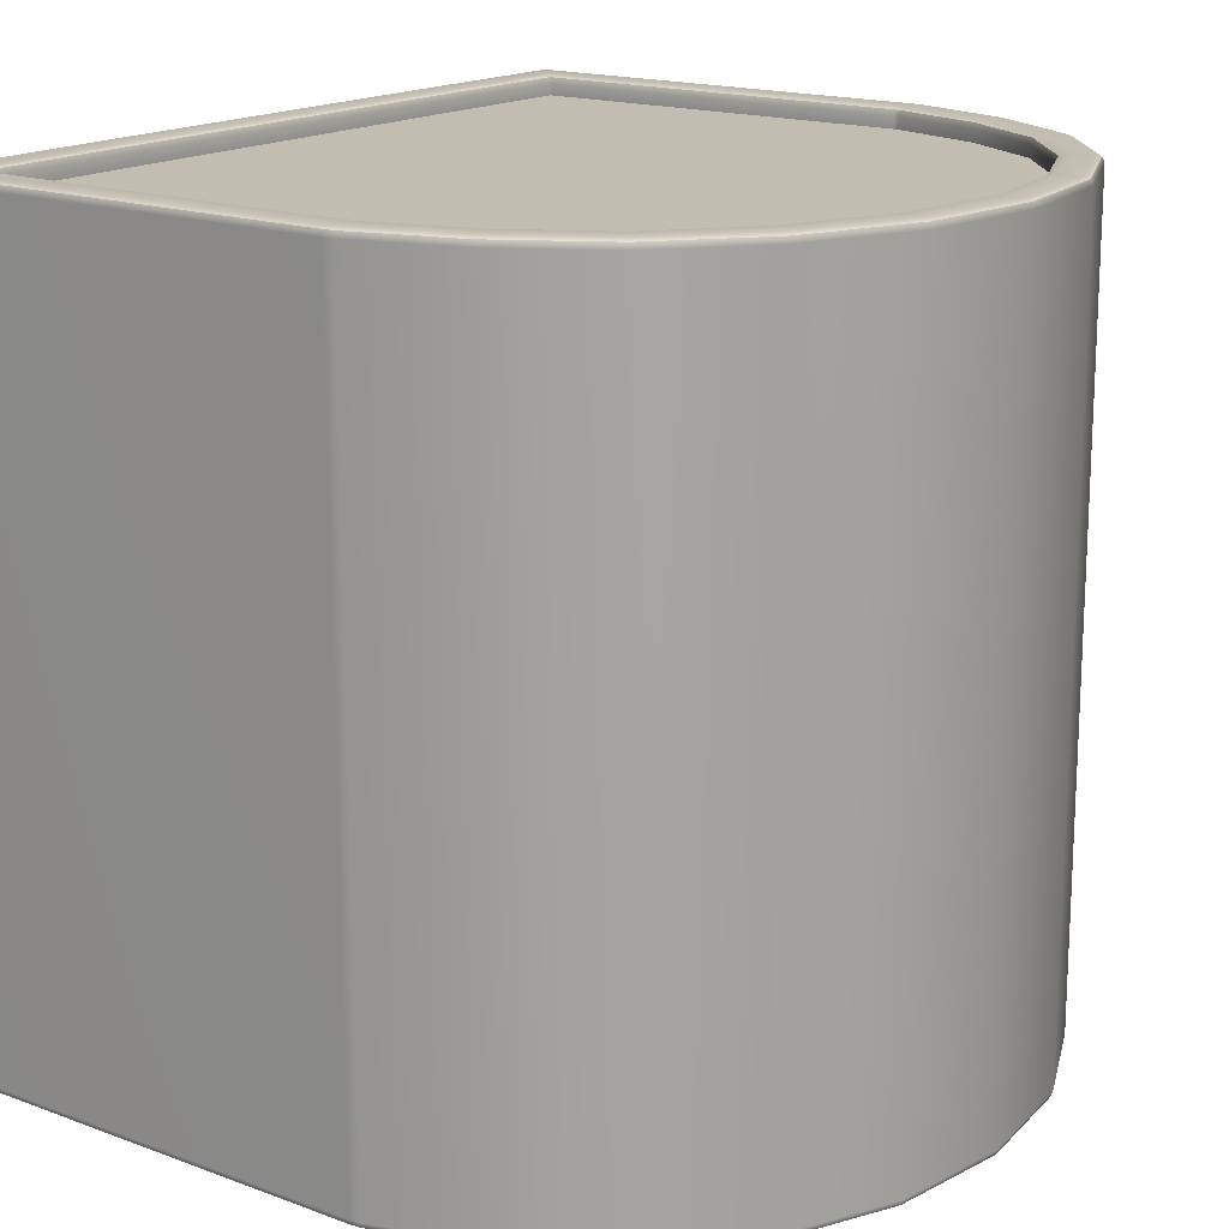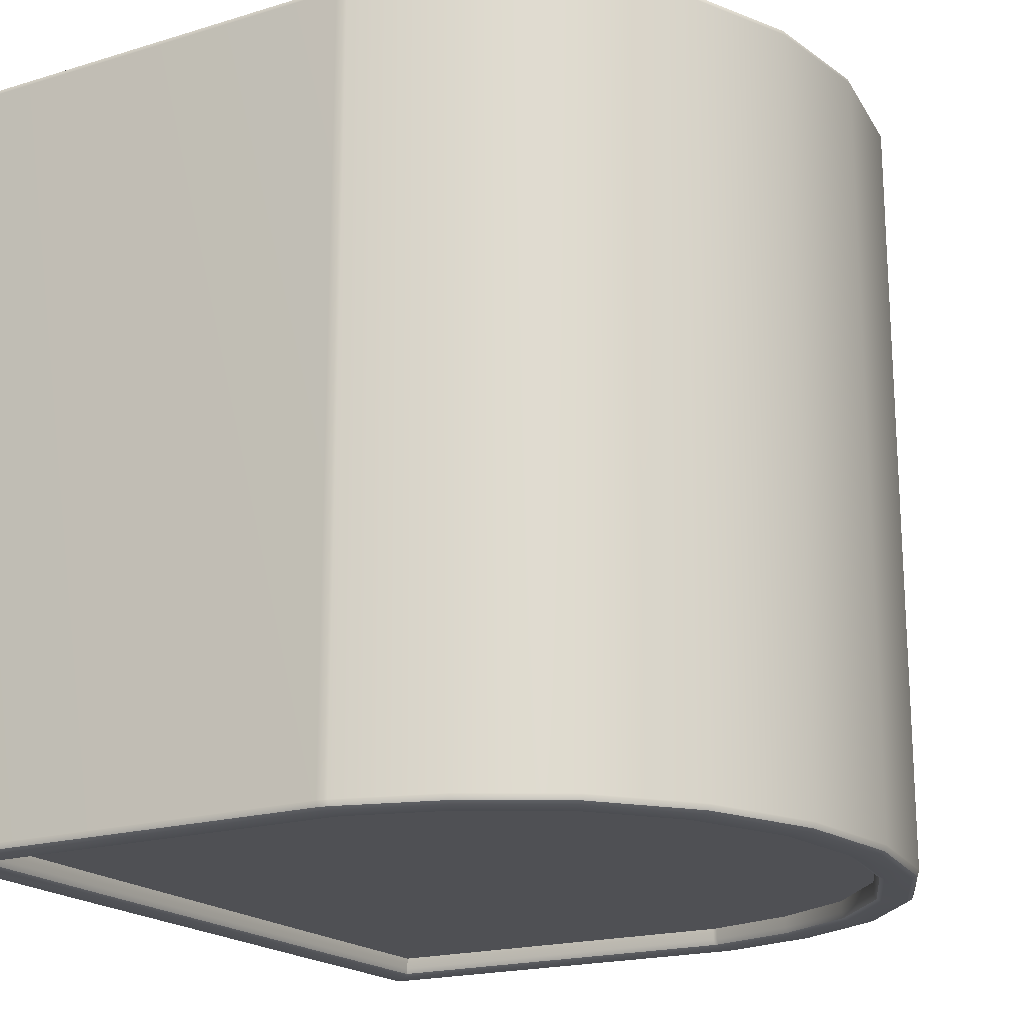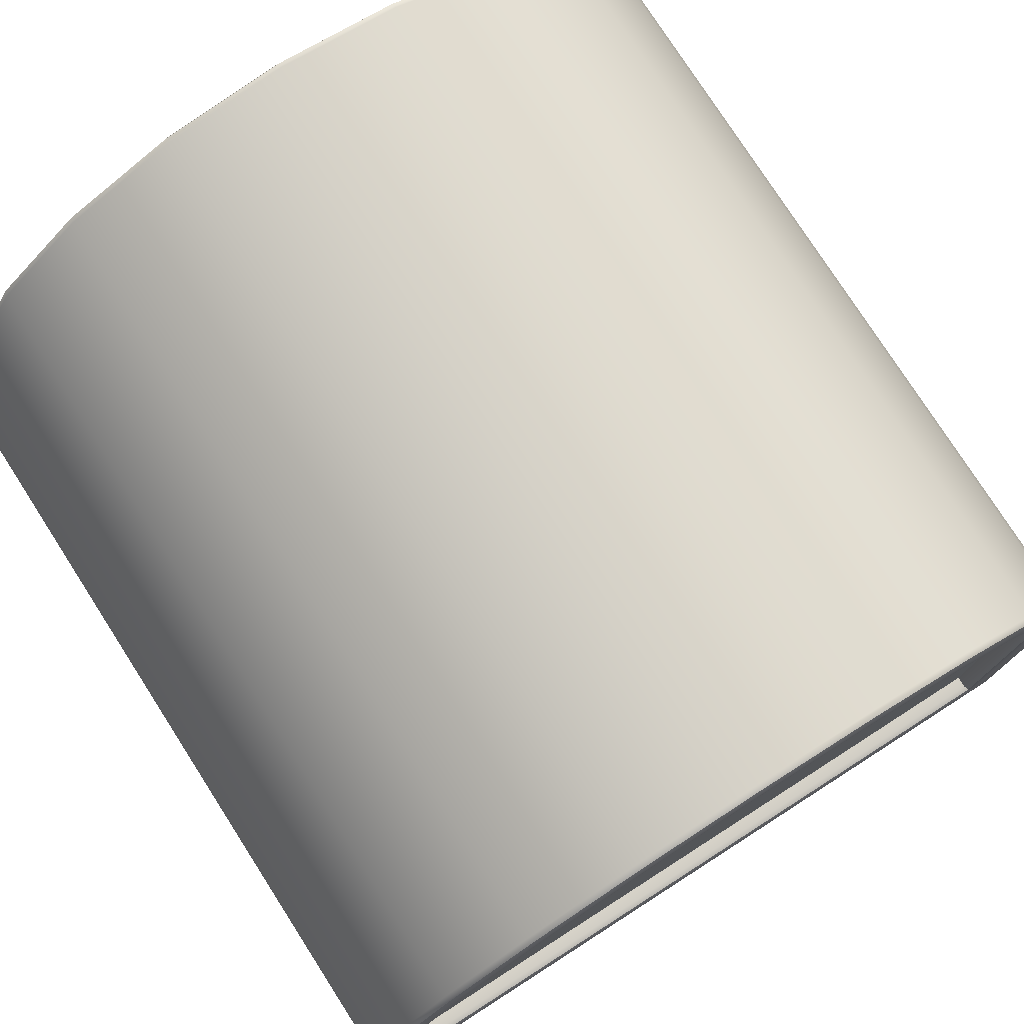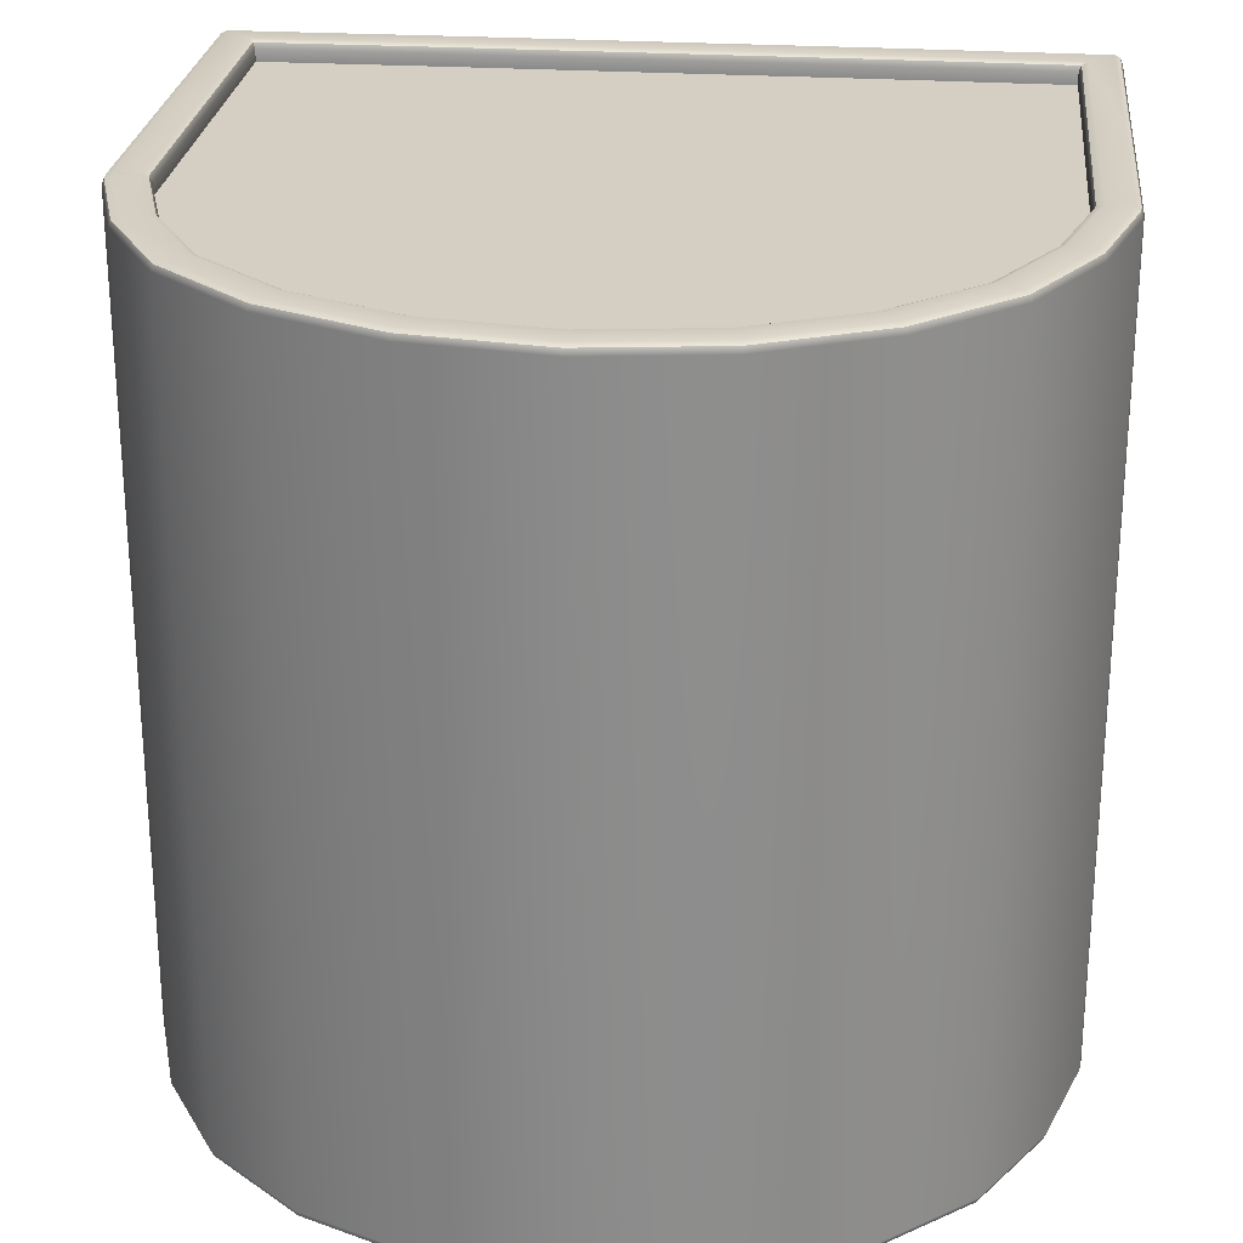
<metadata>
{"format":"obj","ext":"obj","renderer":"f3d","projection":"perspective","resolution":1024,"background":"white","views":[{"elev":16.9,"azim":126.5,"up":"+Z"},{"elev":-19.2,"azim":119.8,"up":"+Z"},{"elev":77.4,"azim":-32.7,"up":"+Y"},{"elev":25.7,"azim":-174.1,"up":"+Z"}]}
</metadata>
<code>
v 0.4755 1.256 -0.9506
v 0.4045 1.376 -0.9506
v 0.7312 1.566 -0.9506
v 0.8589 1.349 -0.9506
v 0.2939 1.472 -0.9506
v 0.5337 1.737 -0.9506
v 0.1545 1.534 -0.9506
v 0.2815 1.848 -0.9506
v 0 1.555 -0.9506
v 0 1.887 -0.9506
v -0.1545 1.534 -0.9506
v -0.2815 1.848 -0.9506
v -0.2939 1.472 -0.9506
v -0.5337 1.737 -0.9506
v -0.4045 1.376 -0.9506
v -0.7312 1.566 -0.9506
v -0.4755 1.256 -0.9506
v -0.8589 1.349 -0.9506
v -0.4976 1.135 -0.9506
v -0.5 1.108 -0.9506
v -0.9327 1.101 -0.9506
v -0.9309 1.113 -0.9506
v -0 1.135 -0.9506
v 0 1.108 -0.9506
v 0.4976 1.135 -0.9506
v 0.5 1.108 -0.9506
v 0.9309 1.113 -0.9506
v 0.9327 1.101 -0.9506
v -0.5 0.5575 -0.9506
v -0.9327 0.5597 -0.9506
v 0.9327 0.5597 -0.9506
v 0.5 0.5575 -0.9506
v 0 0.5576 -0.9506
v -0.4996 0.1068 -0.9506
v -0.9327 0.1104 -0.9506
v 0.9327 0.1104 -0.9506
v 0.4996 0.1068 -0.9506
v 0 0.1068 -0.9506
v 0.8589 1.349 0.9506
v 0.7312 1.566 0.9506
v 0.4045 1.376 0.9506
v 0.4755 1.256 0.9506
v 0.5337 1.737 0.9506
v 0.2939 1.472 0.9506
v 0.2815 1.848 0.9506
v 0.1545 1.534 0.9506
v 0 1.887 0.9506
v 0 1.555 0.9506
v -0.2815 1.848 0.9506
v -0.1545 1.534 0.9506
v -0.5337 1.737 0.9506
v -0.2939 1.472 0.9506
v -0.7312 1.566 0.9506
v -0.4045 1.376 0.9506
v -0.8589 1.349 0.9506
v -0.4755 1.256 0.9506
v -0.9327 1.101 0.9506
v -0.9309 1.113 0.9506
v -0.5 1.108 0.9506
v -0.4976 1.135 0.9506
v 0.9309 1.113 0.9506
v 0.9327 1.101 0.9506
v 0.4976 1.135 0.9506
v 0.5 1.108 0.9506
v -0 1.108 0.9506
v 0 1.135 0.9506
v -0.9327 0.5597 0.9506
v -0.5 0.5575 0.9506
v 0.5 0.5575 0.9506
v 0.9327 0.5597 0.9506
v -0 0.5576 0.9506
v -0.9327 0.1104 0.9506
v -0.4996 0.1068 0.9506
v -0 0.1068 0.9506
v 0.4996 0.1068 0.9506
v 0.9327 0.1104 0.9506
v 0.9511 1.389 -0.9802
v 0.9457 1.387 -0.9942
v 0.9328 1.381 -1
v 0.809 1.631 -0.9802
v 0.8045 1.627 -0.9942
v 0.7936 1.618 -1
v 0.5878 1.822 -0.9802
v 0.5847 1.817 -0.9942
v 0.5771 1.806 -1
v 0.309 1.945 -0.9802
v 0.3074 1.94 -0.9942
v 0.3036 1.926 -1
v 0 1.988 -0.9802
v 0 1.982 -0.9942
v 0 1.968 -1
v -0.309 1.945 -0.9802
v -0.3074 1.94 -0.9942
v -0.3036 1.926 -1
v -0.5878 1.822 -0.9802
v -0.5847 1.817 -0.9942
v -0.5771 1.806 -1
v -0.809 1.631 -0.9802
v -0.8045 1.627 -0.9942
v -0.7936 1.618 -1
v -0.9511 1.389 -0.9802
v -0.9457 1.387 -0.9942
v -0.9328 1.381 -1
v 0.9511 1.389 0.9802
v 0.9457 1.387 0.9942
v 0.9328 1.381 1
v 0.809 1.631 0.9802
v 0.8045 1.627 0.9942
v 0.7936 1.618 1
v 0.5878 1.822 0.9802
v 0.5847 1.817 0.9942
v 0.5771 1.806 1
v 0.309 1.945 0.9802
v 0.3074 1.94 0.9942
v 0.3036 1.926 1
v 0 1.988 0.9802
v 0 1.982 0.9942
v 0 1.968 1
v -0.309 1.945 0.9802
v -0.3074 1.94 0.9942
v -0.3036 1.926 1
v -0.5878 1.822 0.9802
v -0.5847 1.817 0.9942
v -0.5771 1.806 1
v -0.809 1.631 0.9802
v -0.8045 1.627 0.9942
v -0.7936 1.618 1
v -0.9511 1.389 0.9802
v -0.9457 1.387 0.9942
v -0.9328 1.381 1
v -0.5 0.006769 -0.9802
v -0.5 0.01256 -0.9942
v -0.4999 0.02652 -1
v -1.013 0.01685 -0.9942
v -1.013 0.01106 -0.9802
v -1.027 0.01693 -0.9803
v -1.033 0.0309 -0.9803
v -1.027 0.03089 -0.9942
v -1.013 0.03082 -1
v 0.5 0.006769 -0.9802
v 0.5 0.01256 -0.9942
v 0.4999 0.02652 -1
v 1.027 0.03094 -0.9942
v 1.033 0.03098 -0.9802
v 1.027 0.01696 -0.9803
v 1.013 0.01106 -0.9803
v 1.013 0.01685 -0.9942
v 1.013 0.03082 -1
v -1.027 0.03094 0.9942
v -1.033 0.03098 0.9802
v -1.027 0.01696 0.9803
v -1.013 0.01106 0.9803
v -1.013 0.01685 0.9942
v -1.013 0.03082 1
v 1.013 0.01685 0.9942
v 1.013 0.01106 0.9802
v 1.027 0.01693 0.9803
v 1.033 0.0309 0.9803
v 1.027 0.03089 0.9942
v 1.013 0.03082 1
v -0.5 0.006769 0.9802
v -0.5 0.01256 0.9942
v -0.4999 0.02652 1
v 0.5 0.006769 0.9802
v 0.5 0.01256 0.9942
v 0.4999 0.02652 1
v 0 0.006769 -0.9802
v 0 0.01256 -0.9942
v 0 0.02652 -1
v -0 0.006769 0.9802
v -0 0.01256 0.9942
v -0 0.02652 1
v -1.029 1.135 -0.9802
v -1.023 1.134 -0.9942
v -1.009 1.131 -1
v -1.033 1.108 -0.9802
v -1.027 1.108 -0.9942
v -1.013 1.107 -1
v -1.029 1.135 0.9802
v -1.023 1.134 0.9942
v -1.009 1.131 1
v -1.033 1.108 0.9802
v -1.027 1.108 0.9942
v -1.013 1.107 1
v 1.029 1.135 -0.9802
v 1.023 1.134 -0.9942
v 1.009 1.131 -1
v 1.033 1.108 -0.9802
v 1.027 1.108 -0.9942
v 1.013 1.107 -1
v 1.029 1.135 0.9802
v 1.023 1.134 0.9942
v 1.009 1.131 1
v 1.033 1.108 0.9802
v 1.027 1.108 0.9942
v 1.013 1.107 1
v -1.033 0.5597 -0.9802
v -1.027 0.5597 -0.9942
v -1.013 0.5597 -1
v 1.033 0.5597 -0.9802
v 1.027 0.5597 -0.9942
v 1.013 0.5597 -1
v -1.033 0.5597 0.9802
v -1.027 0.5597 0.9942
v -1.013 0.5597 1
v 1.033 0.5597 0.9802
v 1.027 0.5597 0.9942
v 1.013 0.5597 1
v 0.7465 1.579 -1
v 0.7357 1.57 -0.9942
v 0.7312 1.566 -0.9802
v 0.8771 1.357 -1
v 0.8642 1.351 -0.9942
v 0.8589 1.349 -0.9802
v 0.5444 1.754 -1
v 0.5368 1.742 -0.9942
v 0.5337 1.737 -0.9802
v 0.2869 1.867 -1
v 0.2831 1.854 -0.9942
v 0.2815 1.848 -0.9802
v 0 1.907 -1
v 0 1.893 -0.9942
v 0 1.887 -0.9802
v -0.2869 1.867 -1
v -0.2831 1.854 -0.9942
v -0.2815 1.848 -0.9802
v -0.5444 1.754 -1
v -0.5368 1.742 -0.9942
v -0.5337 1.737 -0.9802
v -0.7465 1.579 -1
v -0.7357 1.57 -0.9942
v -0.7312 1.566 -0.9802
v -0.8771 1.357 -1
v -0.8642 1.351 -0.9942
v -0.8589 1.349 -0.9802
v -0.9525 1.102 -1
v -0.9385 1.101 -0.9942
v -0.9327 1.101 -0.9802
v -0.9502 1.117 -1
v -0.9366 1.114 -0.9942
v -0.9309 1.113 -0.9802
v 0.9502 1.117 -1
v 0.9366 1.114 -0.9942
v 0.9309 1.113 -0.9802
v 0.9525 1.102 -1
v 0.9385 1.101 -0.9942
v 0.9327 1.101 -0.9802
v -0.9525 0.5597 -1
v -0.9385 0.5597 -0.9942
v -0.9327 0.5597 -0.9802
v 0.9525 0.5597 -1
v 0.9385 0.5597 -0.9942
v 0.9327 0.5597 -0.9802
v -0.4997 0.08701 -1
v -0.4996 0.101 -0.9942
v -0.4996 0.1068 -0.9802
v -0.9525 0.0908 -1
v -0.9385 0.1047 -0.9942
v -0.9327 0.1104 -0.9802
v 0.9525 0.0908 -1
v 0.9385 0.1047 -0.9942
v 0.9327 0.1104 -0.9802
v 0.4997 0.08701 -1
v 0.4996 0.101 -0.9942
v 0.4996 0.1068 -0.9802
v 0 0.08701 -1
v 0 0.101 -0.9942
v 0 0.1068 -0.9802
v 0.8771 1.357 1
v 0.8642 1.351 0.9942
v 0.8589 1.349 0.9802
v 0.7465 1.579 1
v 0.7357 1.57 0.9942
v 0.7312 1.566 0.9802
v 0.5444 1.754 1
v 0.5368 1.742 0.9942
v 0.5337 1.737 0.9802
v 0.2869 1.867 1
v 0.2831 1.854 0.9942
v 0.2815 1.848 0.9802
v 0 1.907 1
v 0 1.893 0.9942
v 0 1.887 0.9802
v -0.2869 1.867 1
v -0.2831 1.854 0.9942
v -0.2815 1.848 0.9802
v -0.5444 1.754 1
v -0.5368 1.742 0.9942
v -0.5337 1.737 0.9802
v -0.7465 1.579 1
v -0.7357 1.57 0.9942
v -0.7312 1.566 0.9802
v -0.8771 1.357 1
v -0.8642 1.351 0.9942
v -0.8589 1.349 0.9802
v -0.9525 1.102 1
v -0.9385 1.101 0.9942
v -0.9327 1.101 0.9802
v -0.9502 1.117 1
v -0.9366 1.114 0.9942
v -0.9309 1.113 0.9802
v 0.9502 1.117 1
v 0.9366 1.114 0.9942
v 0.9309 1.113 0.9802
v 0.9525 1.102 1
v 0.9385 1.101 0.9942
v 0.9327 1.101 0.9802
v -0.9525 0.5597 1
v -0.9385 0.5597 0.9942
v -0.9327 0.5597 0.9802
v 0.9525 0.5597 1
v 0.9385 0.5597 0.9942
v 0.9327 0.5597 0.9802
v -0.9525 0.0908 1
v -0.9385 0.1047 0.9942
v -0.9327 0.1104 0.9802
v -0.4997 0.08701 1
v -0.4996 0.101 0.9942
v -0.4996 0.1068 0.9802
v -0 0.08701 1
v -0 0.101 0.9942
v -0 0.1068 0.9802
v 0.4997 0.08701 1
v 0.4996 0.101 0.9942
v 0.4996 0.1068 0.9802
v 0.9525 0.0908 1
v 0.9385 0.1047 0.9942
v 0.9327 0.1104 0.9802
v -1.024 0.01949 -0.9917
v 1.024 0.01951 -0.9917
v -1.024 0.01951 0.9917
v 1.024 0.01949 0.9917
f 1 2 3 4
f 2 5 6 3
f 5 7 8 6
f 7 9 10 8
f 9 11 12 10
f 11 13 14 12
f 13 15 16 14
f 15 17 18 16
f 39 40 41 42
f 40 43 44 41
f 43 45 46 44
f 45 47 48 46
f 47 49 50 48
f 49 51 52 50
f 51 53 54 52
f 53 55 56 54
f 19 20 21 22
f 20 19 23 24
f 25 26 24 23
f 26 25 27 28
f 58 57 59 60
f 62 61 63 64
f 60 59 65 66
f 64 63 66 65
f 17 19 22 18
f 25 1 4 27
f 55 58 60 56
f 61 39 42 63
f 2 1 23
f 5 2 23
f 7 5 23
f 9 7 23
f 11 9 23
f 13 11 23
f 15 13 23
f 17 15 23
f 19 17 23
f 1 25 23
f 42 41 66
f 41 44 66
f 44 46 66
f 46 48 66
f 48 50 66
f 50 52 66
f 52 54 66
f 54 56 66
f 56 60 66
f 63 42 66
f 21 20 29 30
f 26 28 31 32
f 59 57 67 68
f 62 64 69 70
f 20 24 33 29
f 24 26 32 33
f 65 59 68 71
f 64 65 71 69
f 30 29 34 35
f 68 67 72 73
f 71 68 73 74
f 69 71 74 75
f 70 69 75 76
f 32 31 36 37
f 33 32 37 38
f 29 33 38 34
f 133 132 134 139
f 132 131 135 134
f 137 136 151 150
f 136 135 152 151
f 144 143 201 200
f 143 148 202 201
f 146 145 157 156
f 145 144 158 157
f 150 149 204 203
f 149 154 205 204
f 156 155 165 164
f 155 160 166 165
f 77 80 107 104
f 80 83 110 107
f 83 86 113 110
f 86 89 116 113
f 89 92 119 116
f 92 95 122 119
f 95 98 125 122
f 98 101 128 125
f 173 176 182 179
f 188 185 191 194
f 101 173 179 128
f 185 77 104 191
f 182 176 197 203
f 188 194 206 200
f 135 131 161 152
f 131 167 170 161
f 167 140 164 170
f 140 146 156 164
f 203 197 137 150
f 200 206 158 144
f 82 79 212 209
f 85 82 209 215
f 88 85 215 218
f 91 88 218 221
f 94 91 221 224
f 97 94 224 227
f 100 97 227 230
f 103 100 230 233
f 178 175 239 236
f 187 190 245 242
f 175 103 233 239
f 79 187 242 212
f 199 178 236 248
f 190 202 251 245
f 133 139 257 254
f 139 199 248 257
f 202 148 260 251
f 148 142 263 260
f 142 169 266 263
f 169 133 254 266
f 106 109 272 269
f 109 112 275 272
f 112 115 278 275
f 115 118 281 278
f 118 121 284 281
f 121 124 287 284
f 124 127 290 287
f 127 130 293 290
f 181 184 296 299
f 196 193 302 305
f 130 181 299 293
f 193 106 269 302
f 184 205 308 296
f 208 196 305 311
f 205 154 314 308
f 154 163 317 314
f 163 172 320 317
f 172 166 323 320
f 166 160 326 323
f 160 208 311 326
f 211 214 4 3
f 217 211 3 6
f 220 217 6 8
f 223 220 8 10
f 226 223 10 12
f 229 226 12 14
f 232 229 14 16
f 235 232 16 18
f 238 241 22 21
f 244 247 28 27
f 241 235 18 22
f 214 244 27 4
f 250 238 21 30
f 247 253 31 28
f 256 259 35 34
f 259 250 30 35
f 253 262 36 31
f 262 265 37 36
f 265 268 38 37
f 268 256 34 38
f 271 274 40 39
f 274 277 43 40
f 277 280 45 43
f 280 283 47 45
f 283 286 49 47
f 286 289 51 49
f 289 292 53 51
f 292 295 55 53
f 301 298 57 58
f 307 304 61 62
f 295 301 58 55
f 304 271 39 61
f 298 310 67 57
f 313 307 62 70
f 310 316 72 67
f 316 319 73 72
f 319 322 74 73
f 322 325 75 74
f 325 328 76 75
f 328 313 70 76
f 77 78 81 80
f 78 79 82 81
f 80 81 84 83
f 81 82 85 84
f 83 84 87 86
f 84 85 88 87
f 86 87 90 89
f 87 88 91 90
f 89 90 93 92
f 90 91 94 93
f 92 93 96 95
f 93 94 97 96
f 95 96 99 98
f 96 97 100 99
f 98 99 102 101
f 99 100 103 102
f 101 102 174 173
f 102 103 175 174
f 104 105 192 191
f 105 106 193 192
f 106 105 108 109
f 105 104 107 108
f 109 108 111 112
f 108 107 110 111
f 112 111 114 115
f 111 110 113 114
f 115 114 117 118
f 114 113 116 117
f 118 117 120 121
f 117 116 119 120
f 121 120 123 124
f 120 119 122 123
f 124 123 126 127
f 123 122 125 126
f 127 126 129 130
f 126 125 128 129
f 131 132 168 167
f 132 133 169 168
f 140 141 147 146
f 141 142 148 147
f 154 153 162 163
f 153 152 161 162
f 164 165 171 170
f 165 166 172 171
f 142 141 168 169
f 141 140 167 168
f 163 162 171 172
f 162 161 170 171
f 173 174 177 176
f 174 175 178 177
f 176 177 198 197
f 177 178 199 198
f 130 129 180 181
f 129 128 179 180
f 181 180 183 184
f 180 179 182 183
f 79 78 186 187
f 78 77 185 186
f 187 186 189 190
f 186 185 188 189
f 191 192 195 194
f 192 193 196 195
f 194 195 207 206
f 195 196 208 207
f 139 138 198 199
f 138 137 197 198
f 190 189 201 202
f 189 188 200 201
f 184 183 204 205
f 183 182 203 204
f 160 159 207 208
f 159 158 206 207
f 209 210 216 215
f 210 211 217 216
f 211 210 213 214
f 210 209 212 213
f 215 216 219 218
f 216 217 220 219
f 218 219 222 221
f 219 220 223 222
f 221 222 225 224
f 222 223 226 225
f 224 225 228 227
f 225 226 229 228
f 227 228 231 230
f 228 229 232 231
f 230 231 234 233
f 231 232 235 234
f 233 234 240 239
f 234 235 241 240
f 236 237 249 248
f 237 238 250 249
f 238 237 240 241
f 237 236 239 240
f 214 213 243 244
f 213 212 242 243
f 244 243 246 247
f 243 242 245 246
f 248 249 258 257
f 249 250 259 258
f 247 246 252 253
f 246 245 251 252
f 254 255 267 266
f 255 256 268 267
f 256 255 258 259
f 255 254 257 258
f 253 252 261 262
f 252 251 260 261
f 262 261 264 265
f 261 260 263 264
f 265 264 267 268
f 264 263 266 267
f 269 270 303 302
f 270 271 304 303
f 271 270 273 274
f 270 269 272 273
f 274 273 276 277
f 273 272 275 276
f 277 276 279 280
f 276 275 278 279
f 280 279 282 283
f 279 278 281 282
f 283 282 285 286
f 282 281 284 285
f 286 285 288 289
f 285 284 287 288
f 289 288 291 292
f 288 287 290 291
f 292 291 294 295
f 291 290 293 294
f 296 297 300 299
f 297 298 301 300
f 295 294 300 301
f 294 293 299 300
f 302 303 306 305
f 303 304 307 306
f 305 306 312 311
f 306 307 313 312
f 298 297 309 310
f 297 296 308 309
f 311 312 327 326
f 312 313 328 327
f 310 309 315 316
f 309 308 314 315
f 316 315 318 319
f 315 314 317 318
f 319 318 321 322
f 318 317 320 321
f 322 321 324 325
f 321 320 323 324
f 325 324 327 328
f 324 323 326 327
f 138 139 134 329
f 134 135 136 329
f 136 137 138 329
f 147 148 143 330
f 143 144 145 330
f 145 146 147 330
f 153 154 149 331
f 149 150 151 331
f 151 152 153 331
f 159 160 155 332
f 155 156 157 332
f 157 158 159 332

</code>
